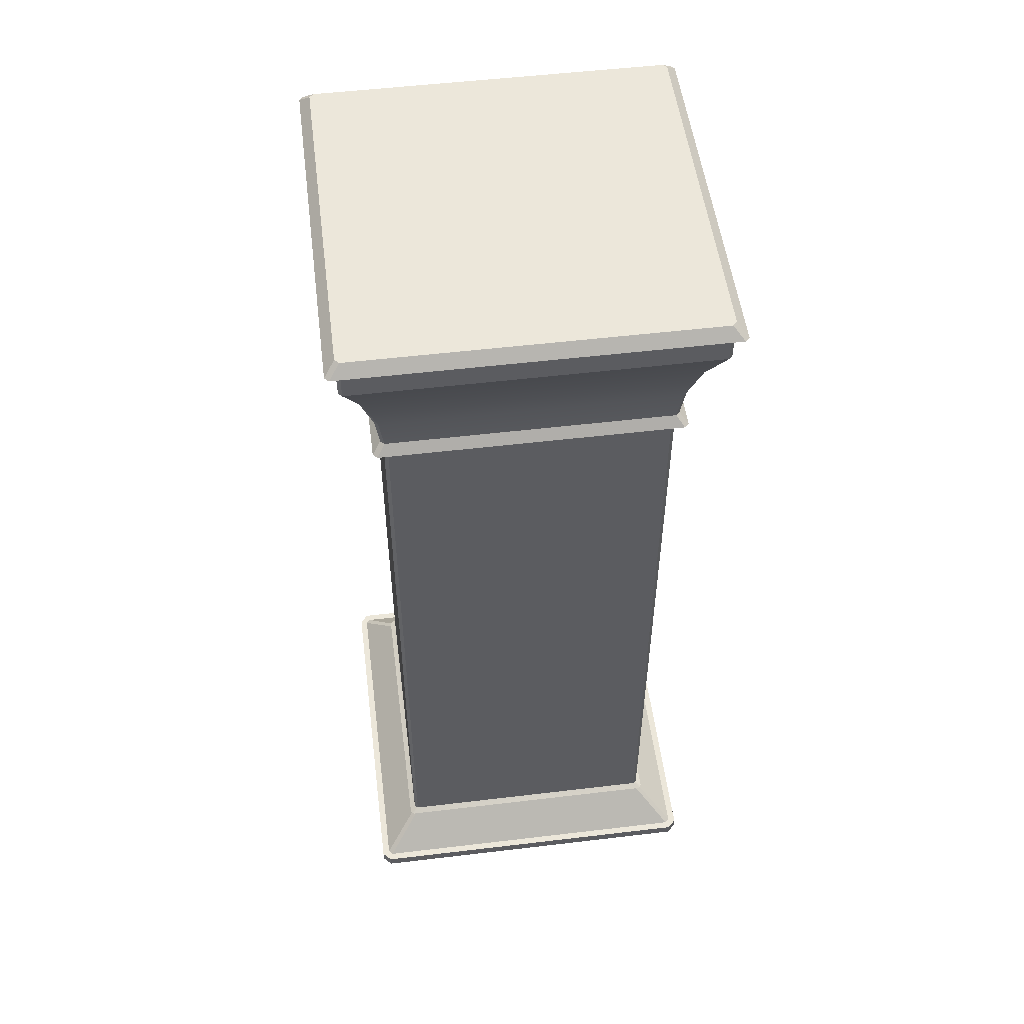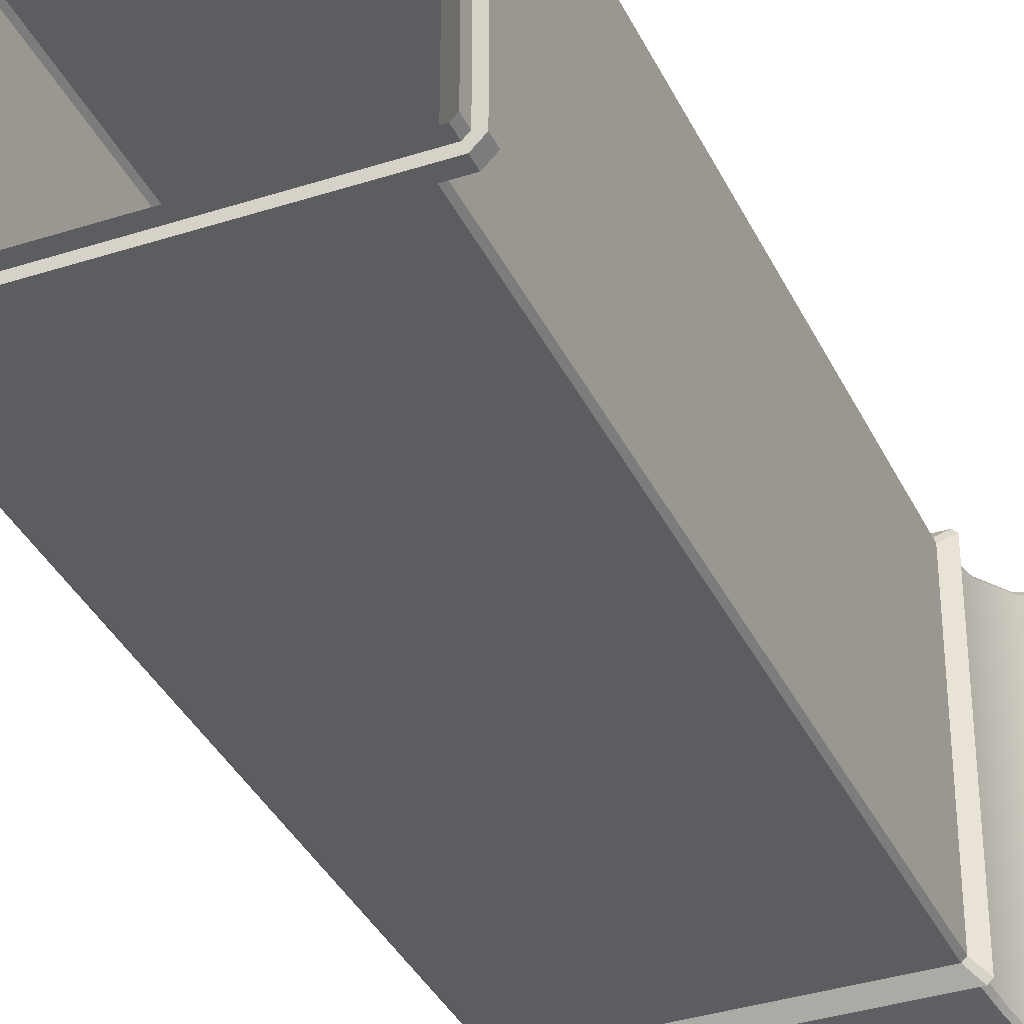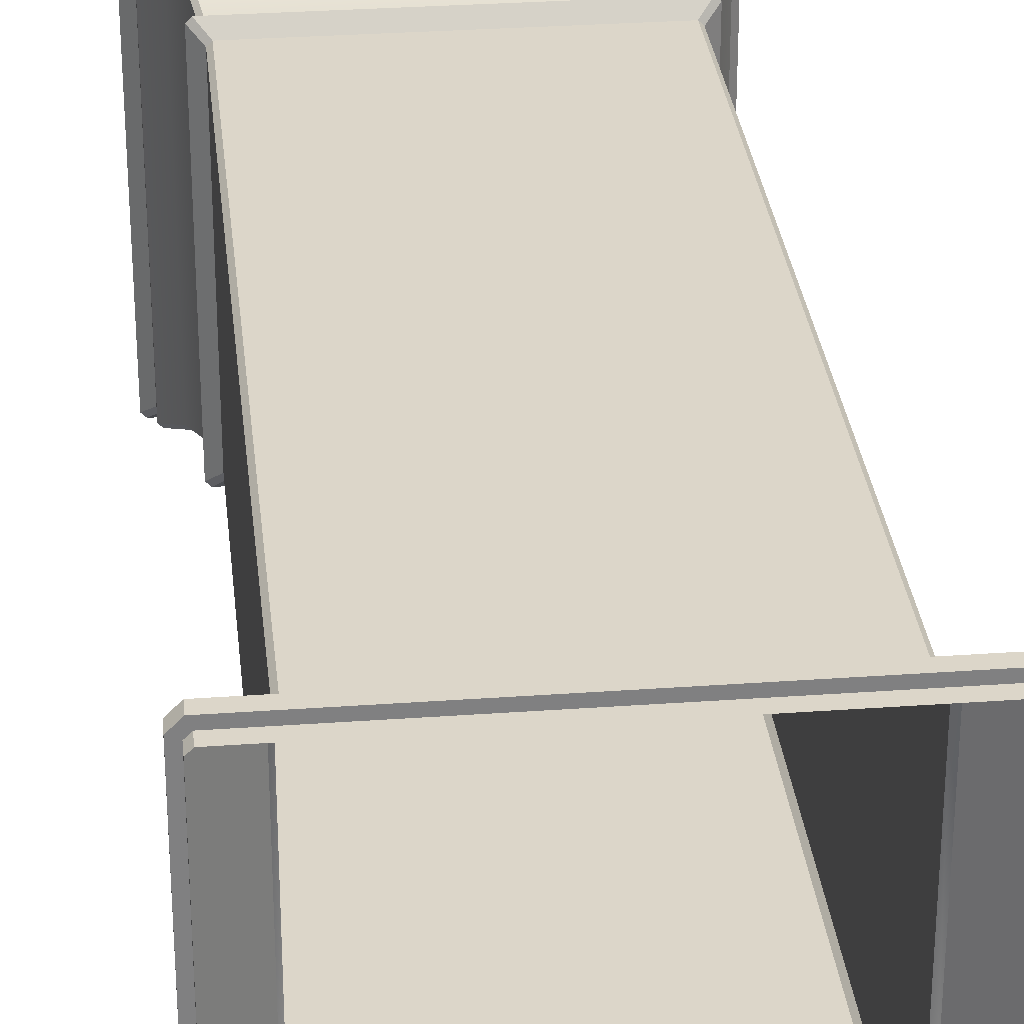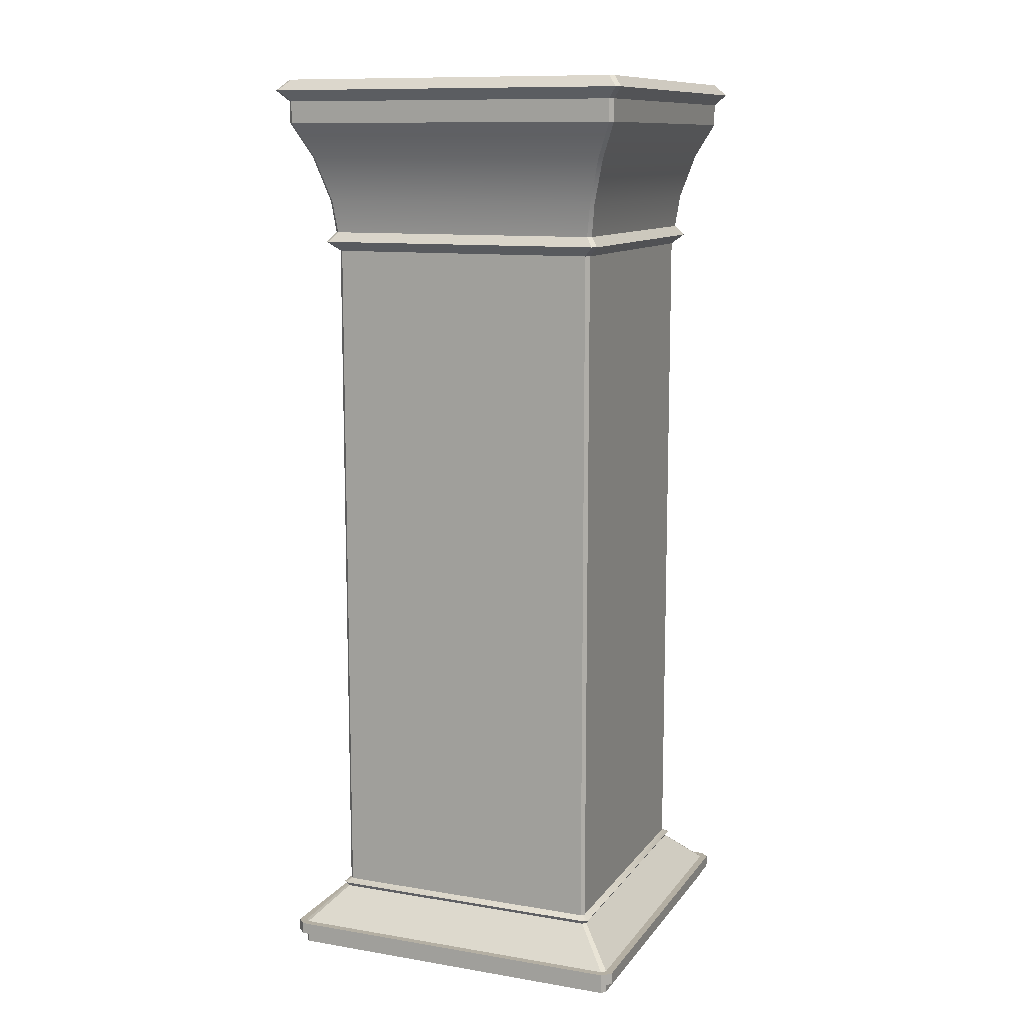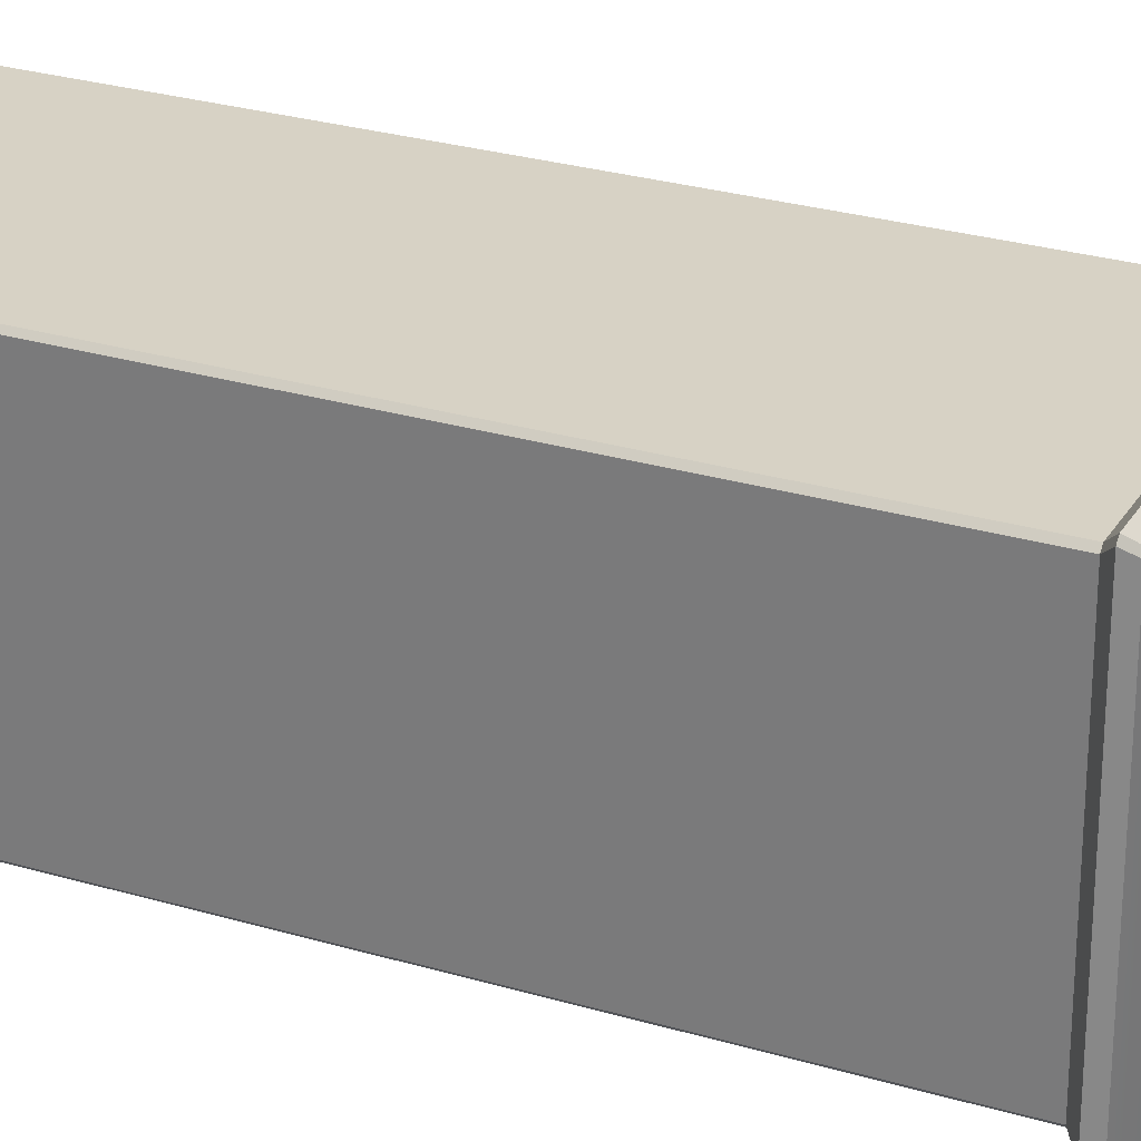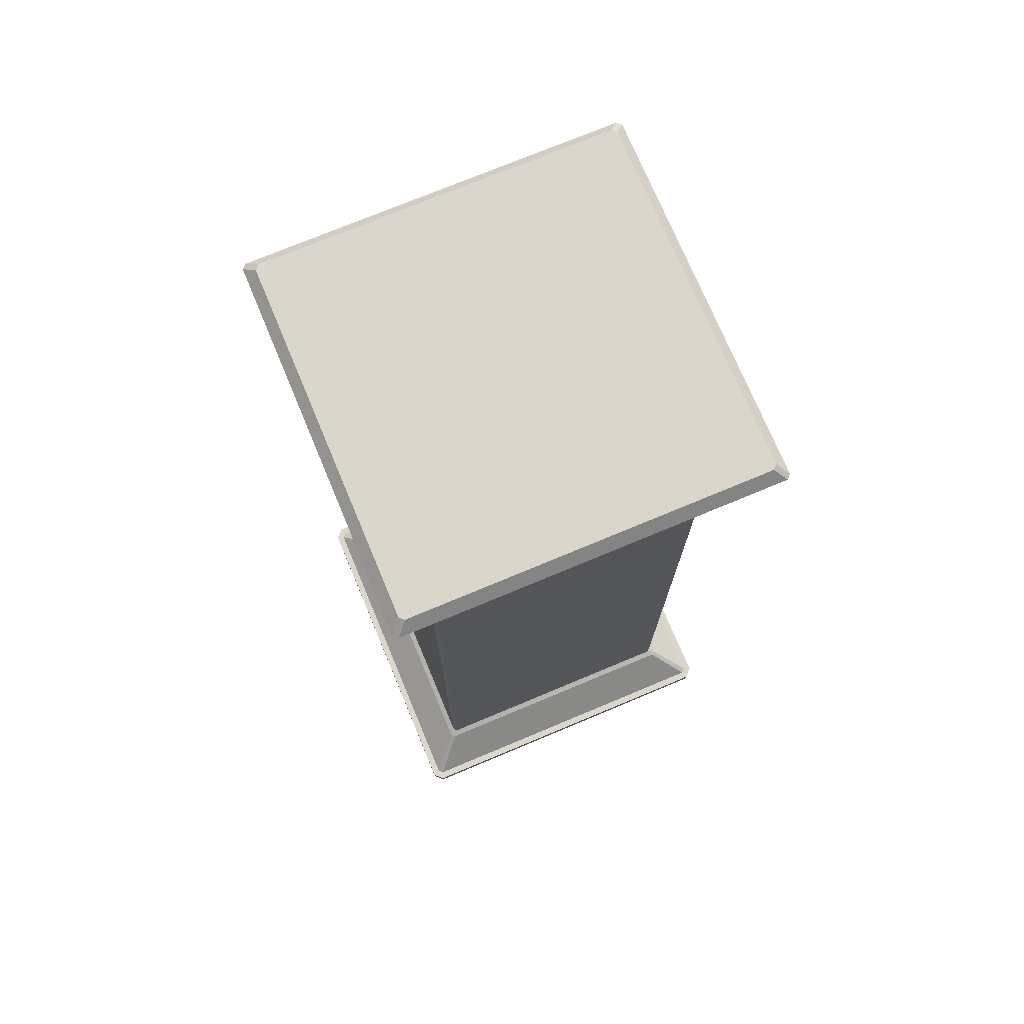
<metadata>
{"format":"obj","ext":"obj","renderer":"f3d","projection":"perspective","resolution":1024,"background":"white","views":[{"elev":52.8,"azim":-7.3,"up":"+Y"},{"elev":-36.0,"azim":23.0,"up":"+Z"},{"elev":30.2,"azim":-6.0,"up":"+Z"},{"elev":11.2,"azim":-67.8,"up":"+Y"},{"elev":27.2,"azim":114.7,"up":"+Z"},{"elev":74.1,"azim":157.3,"up":"+Y"}]}
</metadata>
<code>
v  -58.27 81.83 -4.856
v  -58.19 81.83 -4.775
v  -51.31 81.83 -4.775
v  -58.19 81.83 -11.82
v  -51.22 81.83 -4.856
v  -51.22 81.83 -11.74
v  -51.31 81.83 -11.82
v  -58.27 81.83 -11.74
v  -57.47 78.34 -11.09
v  -52.03 78.34 -11.09
v  -52.02 64.33 -11.09
v  -57.48 64.33 -11.09
v  -51.95 78.34 -11.02
v  -51.95 78.34 -5.579
v  -51.95 64.33 -5.572
v  -51.95 64.33 -11.03
v  -52.03 78.34 -5.505
v  -57.47 78.34 -5.505
v  -57.48 64.33 -5.505
v  -52.02 64.33 -5.505
v  -57.54 78.34 -5.579
v  -57.54 78.34 -11.02
v  -57.54 64.33 -11.03
v  -57.54 64.33 -5.572
v  -57.53 78.72 -11.15
v  -57.61 79.37 -11.23
v  -51.89 79.37 -11.23
v  -51.97 78.72 -11.15
v  -51.9 78.72 -11.08
v  -51.82 79.37 -11.16
v  -51.82 79.37 -5.439
v  -51.9 78.72 -5.521
v  -51.97 78.72 -5.448
v  -51.89 79.37 -5.37
v  -57.61 79.37 -5.37
v  -57.53 78.72 -5.448
v  -57.6 78.72 -5.521
v  -57.68 79.37 -5.439
v  -57.68 79.37 -11.16
v  -57.6 78.72 -11.08
v  -58.2 81.4 -11.82
v  -51.3 81.4 -11.82
v  -51.29 80.96 -11.82
v  -58.2 80.96 -11.82
v  -51.22 81.4 -11.75
v  -51.22 81.4 -4.849
v  -51.22 80.96 -4.845
v  -51.22 80.96 -11.75
v  -51.3 81.4 -4.775
v  -58.2 81.4 -4.775
v  -58.2 80.96 -4.775
v  -51.29 80.96 -4.775
v  -58.27 81.4 -4.849
v  -58.27 81.4 -11.75
v  -58.27 80.96 -11.75
v  -58.27 80.96 -4.845
v  -57.68 78.53 -11.31
v  -51.82 78.53 -11.31
v  -51.73 78.53 -11.23
v  -51.73 78.53 -5.367
v  -51.82 78.53 -5.285
v  -57.68 78.53 -5.285
v  -57.76 78.53 -5.367
v  -57.76 78.53 -11.23
v  -58.4 81.61 -12.03
v  -51.1 81.61 -12.03
v  -51.02 81.61 -11.95
v  -51.02 81.61 -4.652
v  -51.1 81.61 -4.571
v  -58.4 81.61 -4.571
v  -58.48 81.61 -4.652
v  -58.48 81.61 -11.95
v  -57.87 80.27 -11.49
v  -51.63 80.27 -11.49
v  -51.56 80.27 -11.42
v  -51.56 80.27 -5.179
v  -51.63 80.27 -5.107
v  -57.87 80.27 -5.107
v  -57.94 80.27 -5.179
v  -57.94 80.27 -11.42
v  -58.3 63.48 -11.76
v  -58.3 63.48 -4.835
v  -57.6 64.18 -5.512
v  -57.6 64.18 -11.09
v  -58.21 63.48 -4.75
v  -57.54 64.18 -5.443
v  -51.28 63.48 -4.75
v  -51.96 64.18 -5.443
v  -51.2 63.48 -4.835
v  -51.89 64.18 -5.512
v  -51.2 63.48 -11.76
v  -51.89 64.18 -11.09
v  -51.28 63.48 -11.85
v  -51.96 64.18 -11.15
v  -58.21 63.48 -11.85
v  -57.54 64.18 -11.15
v  -58.44 63.25 -11.82
v  -58.44 63.25 -4.774
v  -58.44 63.48 -4.774
v  -58.44 63.48 -11.82
v  -58.27 63.25 -4.604
v  -58.27 63.48 -4.604
v  -51.22 63.25 -4.604
v  -51.22 63.48 -4.604
v  -51.05 63.25 -4.774
v  -51.05 63.48 -4.774
v  -51.05 63.25 -11.82
v  -51.05 63.48 -11.82
v  -51.22 63.25 -11.99
v  -51.22 63.48 -11.99
v  -58.27 63.25 -11.99
v  -58.27 63.48 -11.99
v  -57.66 64.26 -5.462
v  -57.66 64.26 -11.14
v  -51.91 64.26 -5.392
v  -57.59 64.26 -5.392
v  -51.84 64.26 -11.14
v  -51.84 64.26 -5.462
v  -57.59 64.26 -11.21
v  -51.91 64.26 -11.21
v  -58.3 63.25 -11.76
v  -58.3 63.01 -11.76
v  -58.3 63.01 -4.835
v  -58.3 63.25 -4.835
v  -58.21 63.01 -4.75
v  -58.21 63.25 -4.75
v  -51.28 63.01 -4.75
v  -51.28 63.25 -4.75
v  -51.2 63.01 -4.835
v  -51.2 63.25 -4.835
v  -51.2 63.01 -11.76
v  -51.2 63.25 -11.76
v  -51.28 63.01 -11.85
v  -51.28 63.25 -11.85
v  -58.21 63.01 -11.85
v  -58.21 63.25 -11.85
g sponza_23
f 1 2 3
f 1 3 4
f 3 5 6
f 3 6 4
f 6 7 4
f 8 1 4
f 9 10 11
f 9 11 12
f 13 14 15
f 13 15 16
f 17 18 19
f 17 19 20
f 21 22 23
f 21 23 24
f 25 26 27
f 25 27 28
f 29 30 31
f 29 31 32
f 33 34 35
f 33 35 36
f 37 38 39
f 37 39 40
f 41 42 43
f 41 43 44
f 45 46 47
f 45 47 48
f 49 50 51
f 49 51 52
f 53 54 55
f 53 55 56
f 9 57 58
f 9 58 10
f 13 59 60
f 13 60 14
f 17 61 62
f 17 62 18
f 21 63 64
f 21 64 22
f 57 25 28
f 57 28 58
f 59 29 32
f 59 32 60
f 61 33 36
f 61 36 62
f 63 37 40
f 63 40 64
f 41 65 66
f 41 66 42
f 45 67 68
f 45 68 46
f 49 69 70
f 49 70 50
f 53 71 72
f 53 72 54
f 65 4 7
f 65 7 66
f 67 6 5
f 67 5 68
f 69 3 2
f 69 2 70
f 71 1 8
f 71 8 72
f 73 44 43
f 73 43 74
f 75 48 47
f 75 47 76
f 77 52 51
f 77 51 78
f 79 56 55
f 79 55 80
f 26 73 74
f 26 74 27
f 30 75 76
f 30 76 31
f 34 77 78
f 34 78 35
f 38 79 80
f 38 80 39
f 10 13 16
f 10 16 11
f 73 80 55
f 73 55 44
f 14 17 20
f 14 20 15
f 18 21 24
f 18 24 19
f 27 30 29
f 27 29 28
f 12 23 22
f 12 22 9
f 31 34 33
f 31 33 32
f 35 38 37
f 35 37 36
f 54 41 44
f 54 44 55
f 42 45 48
f 42 48 43
f 46 49 52
f 46 52 47
f 50 53 56
f 50 56 51
f 59 58 28
f 59 28 29
f 57 64 40
f 57 40 25
f 61 60 32
f 61 32 33
f 63 62 36
f 63 36 37
f 13 10 58
f 13 58 59
f 9 22 64
f 9 64 57
f 17 14 60
f 17 60 61
f 21 18 62
f 21 62 63
f 72 65 41
f 72 41 54
f 66 67 45
f 66 45 42
f 68 69 49
f 68 49 46
f 70 71 53
f 70 53 50
f 8 4 65
f 8 65 72
f 7 6 67
f 7 67 66
f 5 3 69
f 5 69 68
f 2 1 71
f 2 71 70
f 25 40 39
f 25 39 26
f 43 48 75
f 43 75 74
f 47 52 77
f 47 77 76
f 51 56 79
f 51 79 78
f 80 73 26
f 80 26 39
f 74 75 30
f 74 30 27
f 76 77 34
f 76 34 31
f 78 79 38
f 78 38 35
f 81 82 83
f 81 83 84
f 82 85 86
f 82 86 83
f 85 87 88
f 85 88 86
f 87 89 90
f 87 90 88
f 89 91 92
f 89 92 90
f 91 93 94
f 91 94 92
f 93 95 96
f 93 96 94
f 95 81 84
f 95 84 96
f 97 98 99
f 97 99 100
f 98 101 102
f 98 102 99
f 101 103 104
f 101 104 102
f 103 105 106
f 103 106 104
f 105 107 108
f 105 108 106
f 107 109 110
f 107 110 108
f 109 111 112
f 109 112 110
f 111 97 100
f 111 100 112
f 83 113 114
f 83 114 84
f 88 115 116
f 88 116 86
f 92 117 118
f 92 118 90
f 96 119 120
f 96 120 94
f 84 114 119
f 84 119 96
f 94 120 117
f 94 117 92
f 86 116 113
f 86 113 83
f 90 118 115
f 90 115 88
f 121 122 123
f 121 123 124
f 124 123 125
f 124 125 126
f 126 125 127
f 126 127 128
f 128 127 129
f 128 129 130
f 130 129 131
f 130 131 132
f 132 131 133
f 132 133 134
f 134 133 135
f 134 135 136
f 136 135 122
f 136 122 121
f 113 24 23
f 113 23 114
f 115 20 19
f 115 19 116
f 117 16 15
f 117 15 118
f 119 12 11
f 119 11 120
f 114 23 12
f 114 12 119
f 120 11 16
f 120 16 117
f 116 19 24
f 116 24 113
f 118 15 20
f 118 20 115
f 100 99 82
f 100 82 81
f 99 102 85
f 99 85 82
f 102 104 87
f 102 87 85
f 104 106 89
f 104 89 87
f 106 108 91
f 106 91 89
f 108 110 93
f 108 93 91
f 110 112 95
f 110 95 93
f 112 100 81
f 112 81 95
f 98 97 121
f 98 121 124
f 97 111 136
f 97 136 121
f 111 109 134
f 111 134 136
f 109 107 132
f 109 132 134
f 107 105 130
f 107 130 132
f 105 103 128
f 105 128 130
f 103 101 126
f 103 126 128
f 101 98 124
f 101 124 126

</code>
